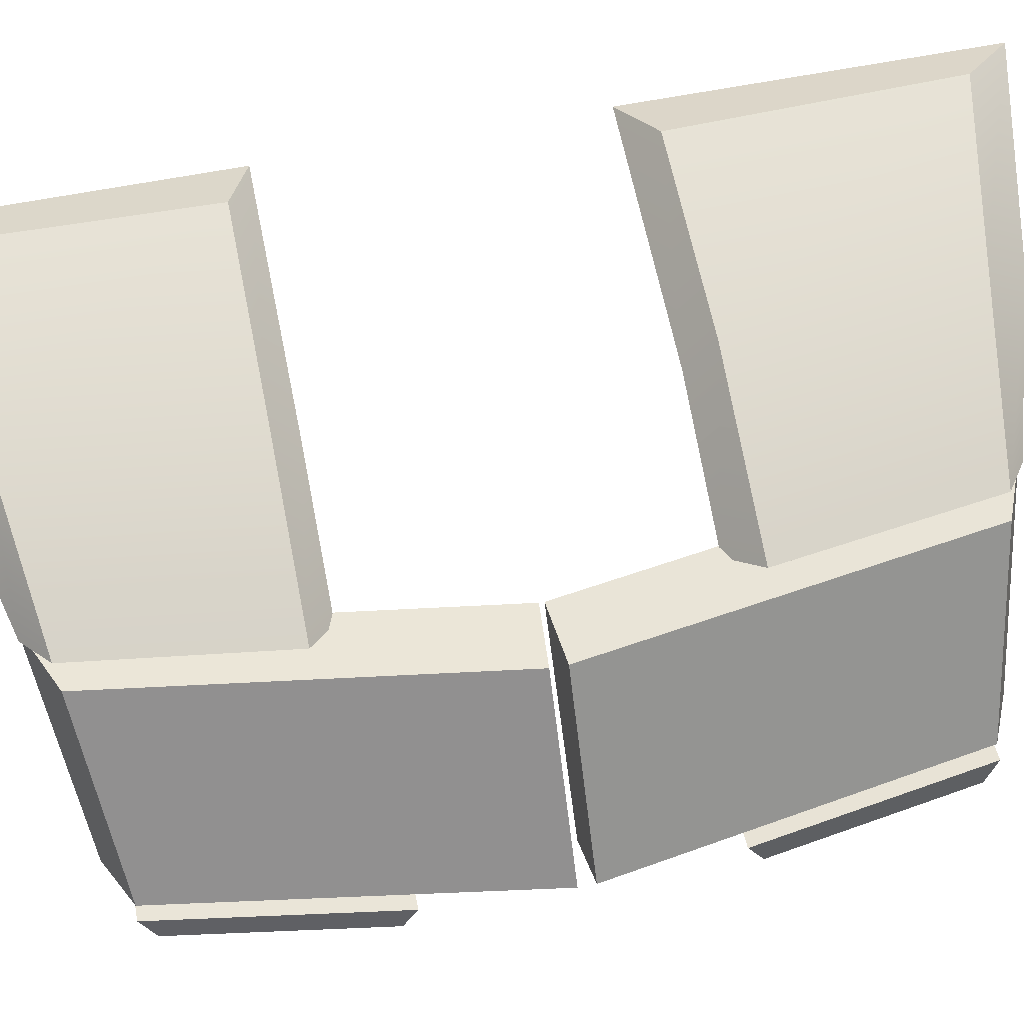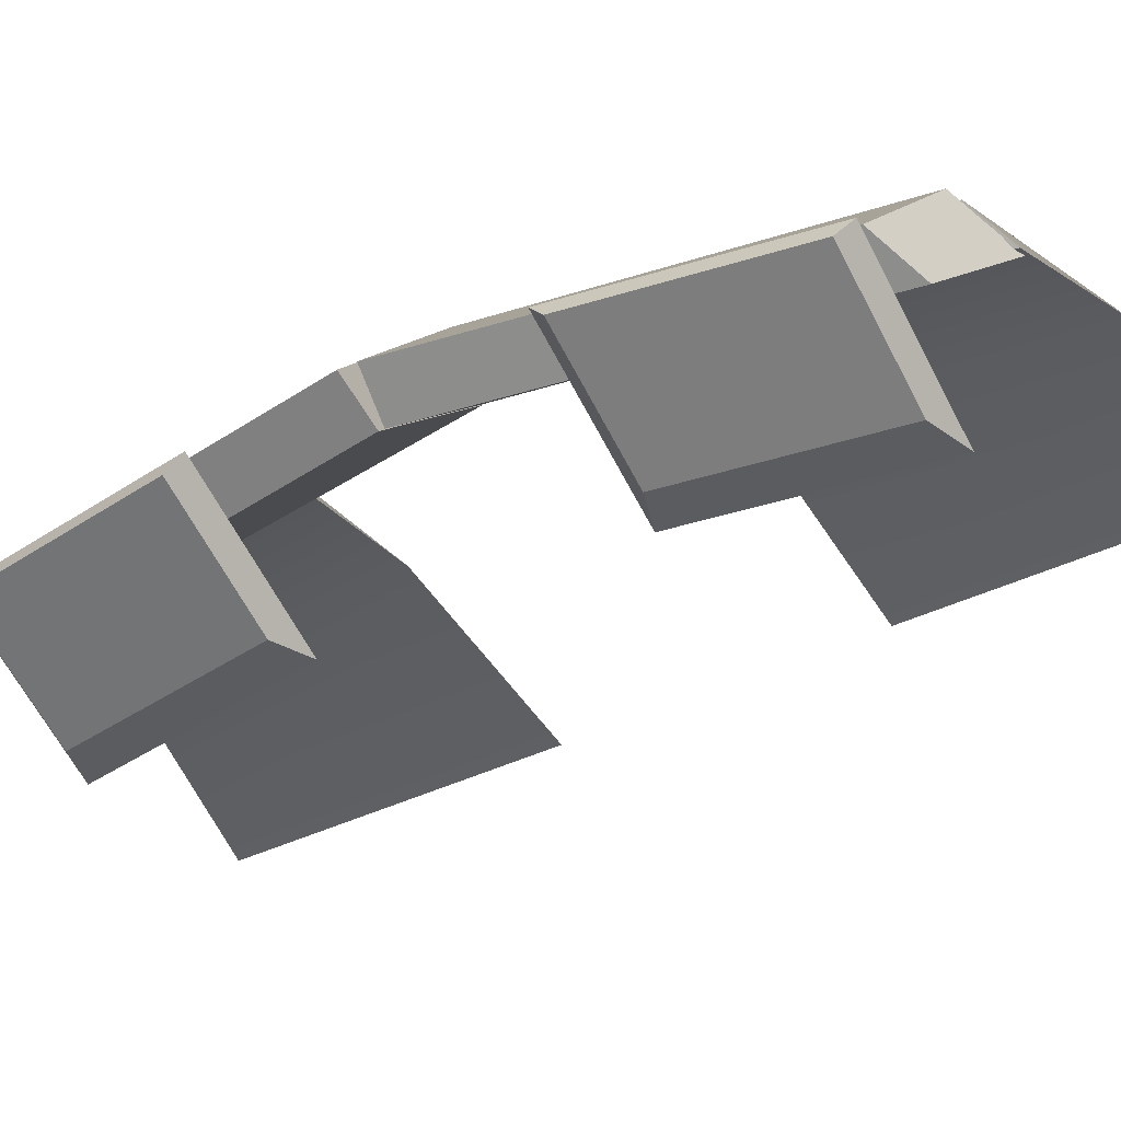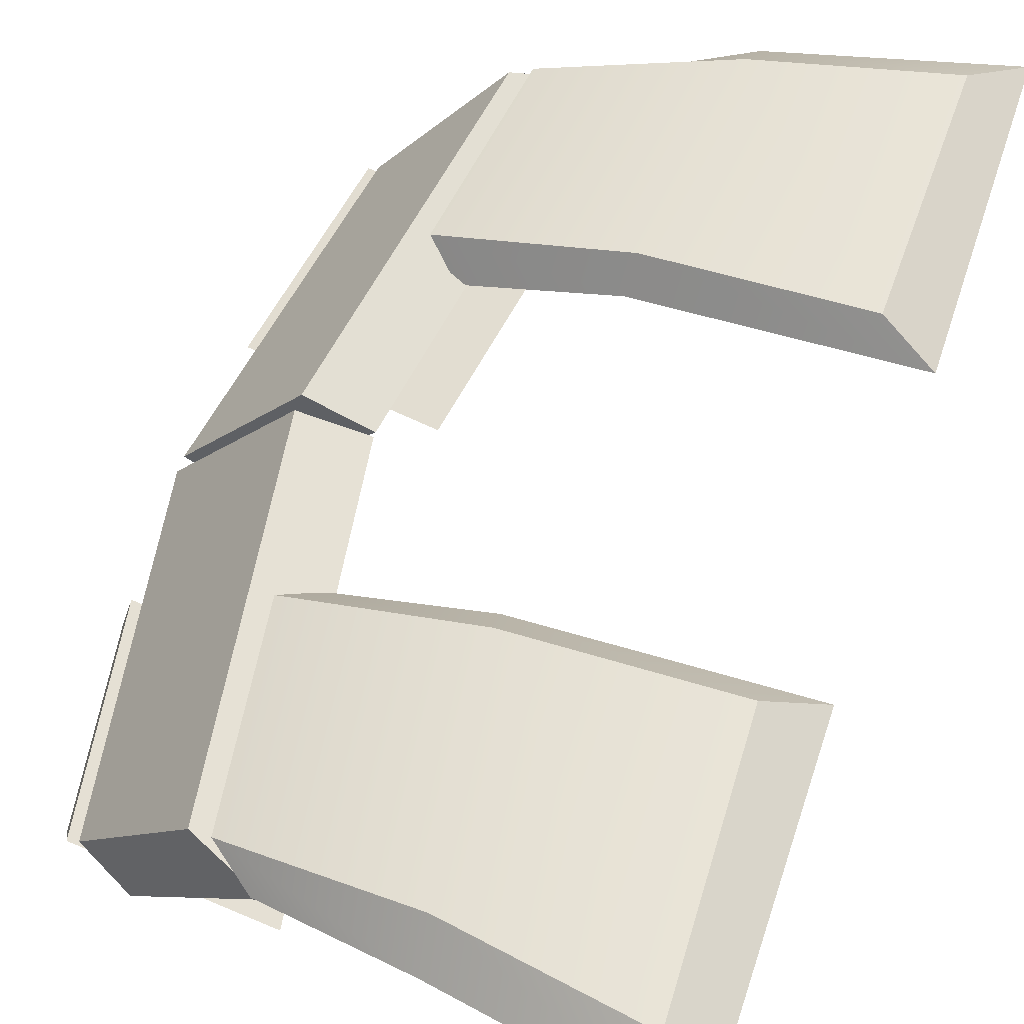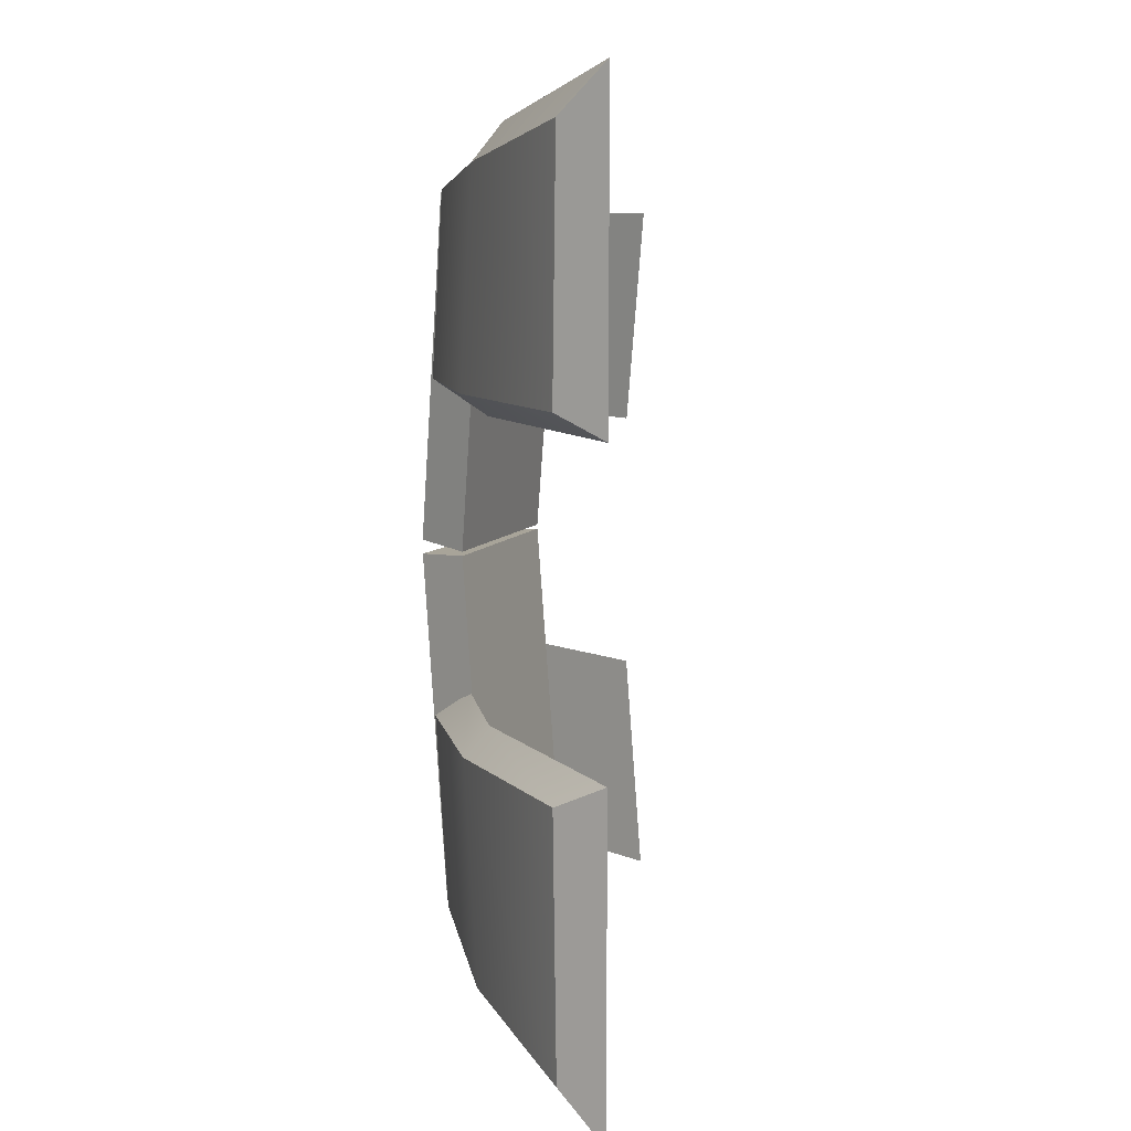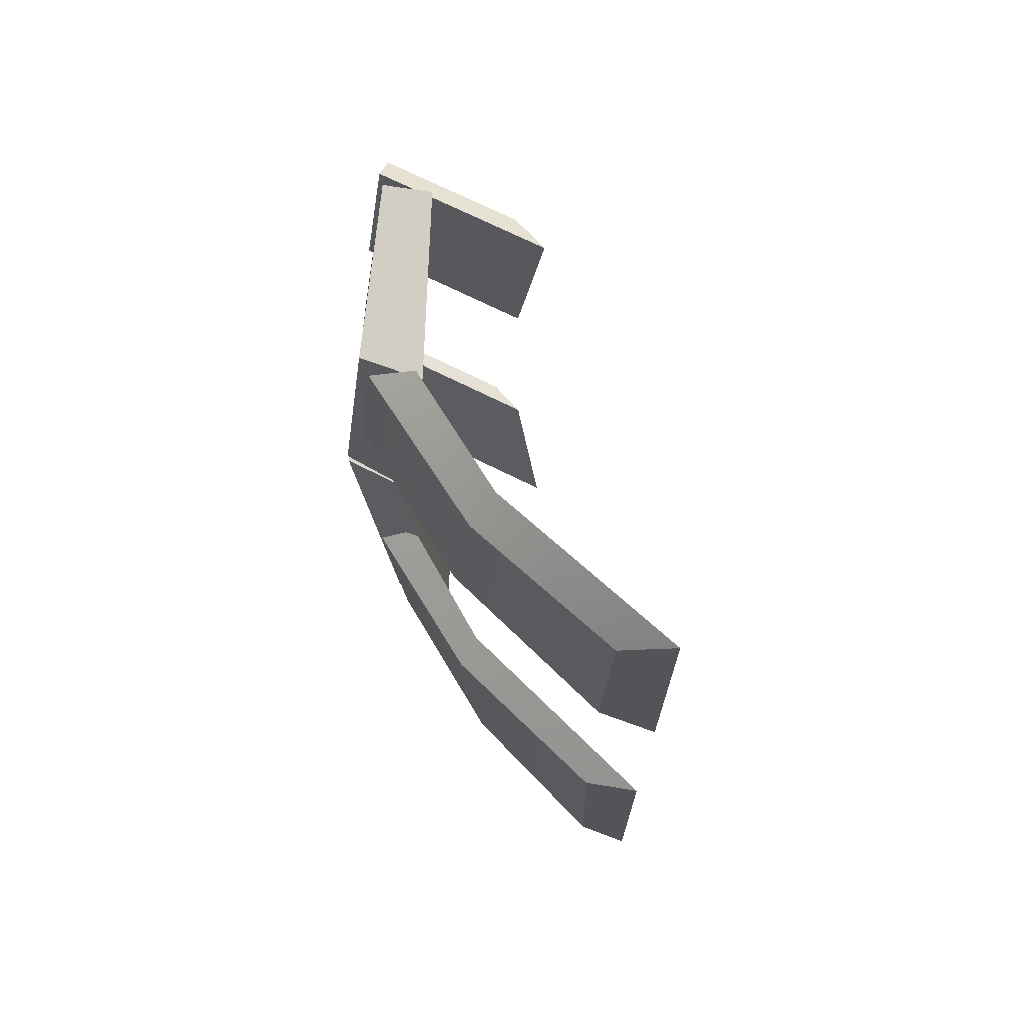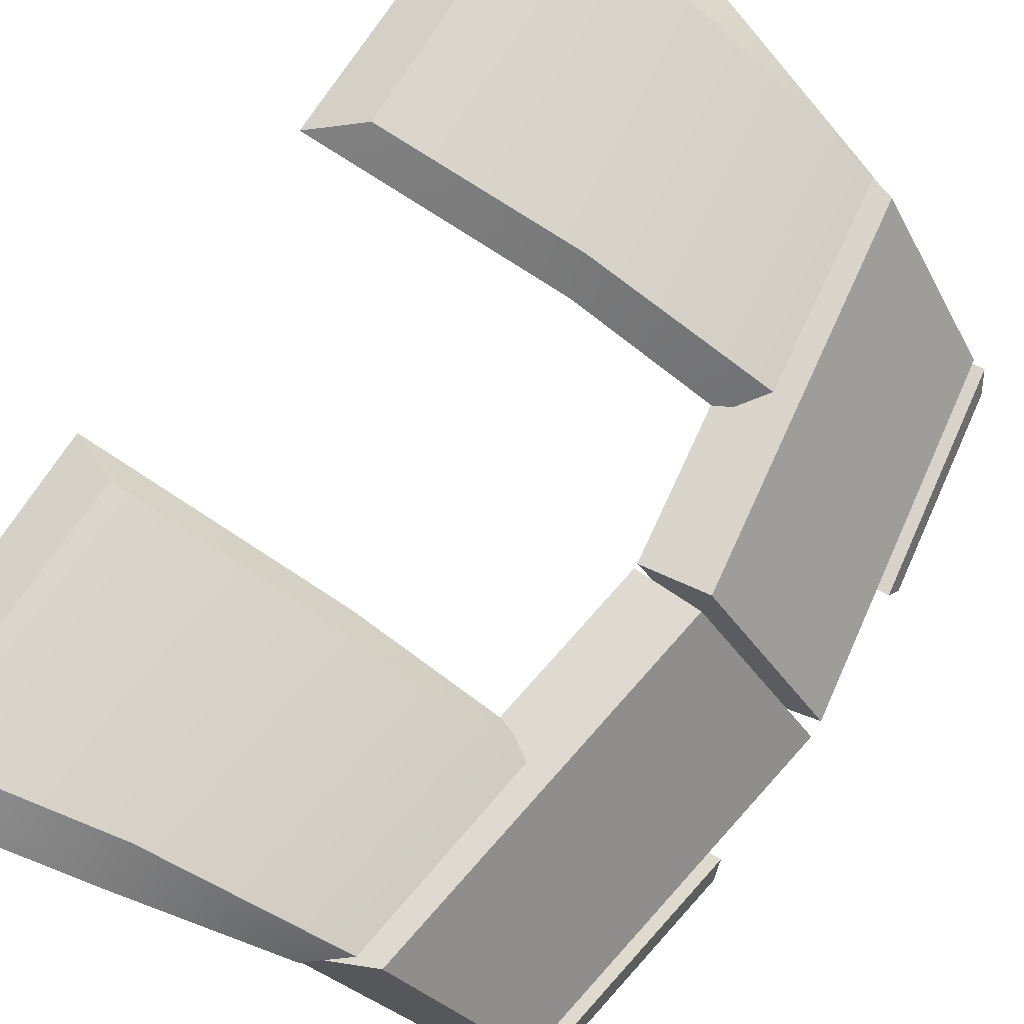
<metadata>
{"format":"obj","ext":"obj","renderer":"f3d","projection":"perspective","resolution":1024,"background":"white","views":[{"elev":60.9,"azim":78.6,"up":"+Y"},{"elev":-45.0,"azim":118.4,"up":"+Y"},{"elev":59.8,"azim":-161.6,"up":"+Y"},{"elev":9.5,"azim":-118.1,"up":"+Z"},{"elev":71.2,"azim":-137.9,"up":"+Z"},{"elev":72.8,"azim":33.0,"up":"+Y"}]}
</metadata>
<code>
g default
v 23.7 -109.2 4.85
v 25.22 -109.5 5.351
v 22.46 -109.2 12.78
v 24.13 -109.5 12.28
v 28.86 -107.4 12.78
v 29.14 -108.1 12.28
v 30.1 -107.4 4.85
v 30.22 -108.1 5.351
v 30.12 -107.4 -4.829
v 30.28 -108.1 -5.33
v 28.89 -107.4 -12.76
v 29.2 -108.1 -12.26
v 22.43 -109.2 -12.76
v 24.2 -109.5 -12.26
v 23.66 -109.2 -4.834
v 25.27 -109.5 -5.335
v 26.62 -107.9 13.6
v 28.47 -107.2 12.74
v 21.68 -102.1 14.58
v 24.18 -101.5 13.54
v 23.79 -102.1 0.08385
v 26.13 -101.5 0.2782
v 28.73 -107.9 0.08385
v 30.43 -107.2 0.2782
v 21.67 -102.1 -14.58
v 24.17 -101.5 -13.53
v 26.61 -107.9 -13.6
v 28.47 -107.2 -12.75
v 28.74 -107.9 -0.09079
v 30.43 -107.2 -0.2871
v 23.79 -102.1 -0.07826
v 26.13 -101.5 -0.2761
v 8.732 -100 -17.61
v 10.39 -99.04 -15.87
v 22.05 -102.2 -14.59
v 23.42 -101.2 -13.67
v 23.36 -102.2 -5.302
v 24.44 -101.2 -6.322
v 8.746 -100 -5.29
v 10.65 -99.04 -6.311
v 16.79 -100.4 -15.94
v 16.96 -99.3 -14.59
v 18.12 -100.4 -5.297
v 18 -99.3 -6.316
v 22.06 -102.2 14.58
v 23.43 -101.2 13.67
v 8.741 -100 17.62
v 10.4 -99.04 15.88
v 8.743 -100 5.829
v 10.64 -99.04 6.666
v 23.28 -102.2 5.829
v 24.38 -101.2 6.666
v 16.79 -100.4 15.94
v 16.96 -99.3 14.59
v 18.06 -100.4 5.829
v 17.95 -99.3 6.666
g polySurface64
f 1 2 4 3
f 3 4 6 5
f 5 6 8 7
f 7 8 2 1
f 2 8 6 4
f 7 1 3 5
f 9 10 12 11
f 11 12 14 13
f 13 14 16 15
f 15 16 10 9
f 10 16 14 12
f 15 9 11 13
f 17 18 20 19
f 19 20 22 21
f 21 22 24 23
f 23 24 18 17
f 18 24 22 20
f 23 17 19 21
f 25 26 28 27
f 27 28 30 29
f 29 30 32 31
f 31 32 26 25
f 26 32 30 28
f 31 25 27 29
f 33 34 42 41
f 35 36 38 37
f 37 38 44 43
f 39 40 34 33
f 34 40 44 42
f 39 33 41 43
f 41 42 36 35
f 43 44 40 39
f 42 44 38 36
f 43 41 35 37
f 45 46 54 53
f 47 48 50 49
f 49 50 56 55
f 51 52 46 45
f 46 52 56 54
f 51 45 53 55
f 53 54 48 47
f 55 56 52 51
f 54 56 50 48
f 55 53 47 49

</code>
